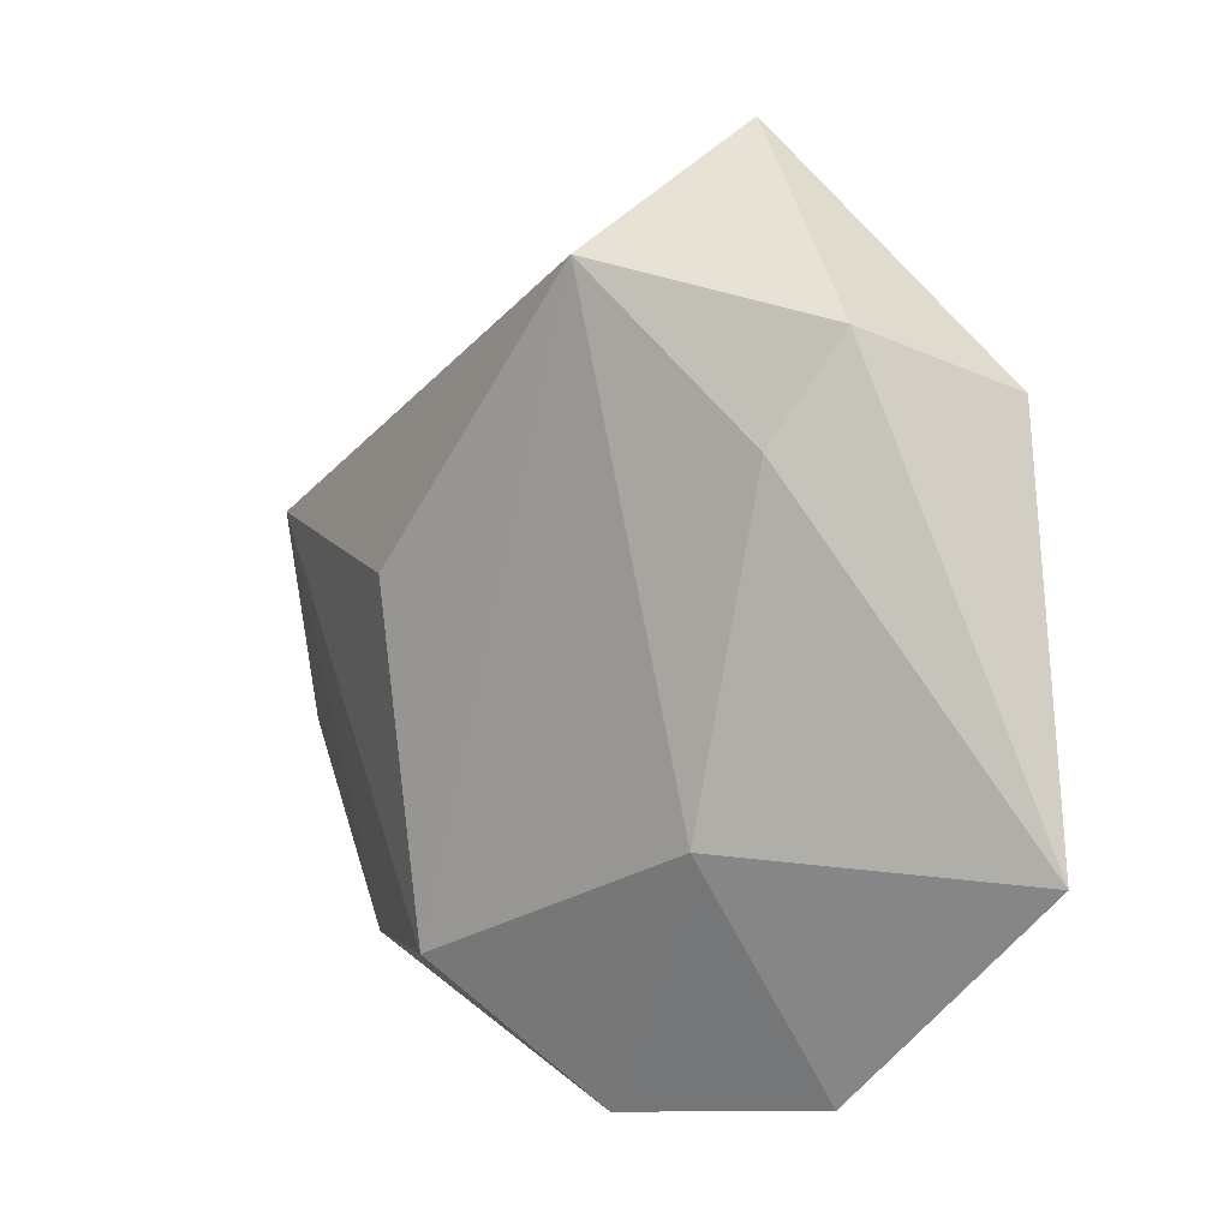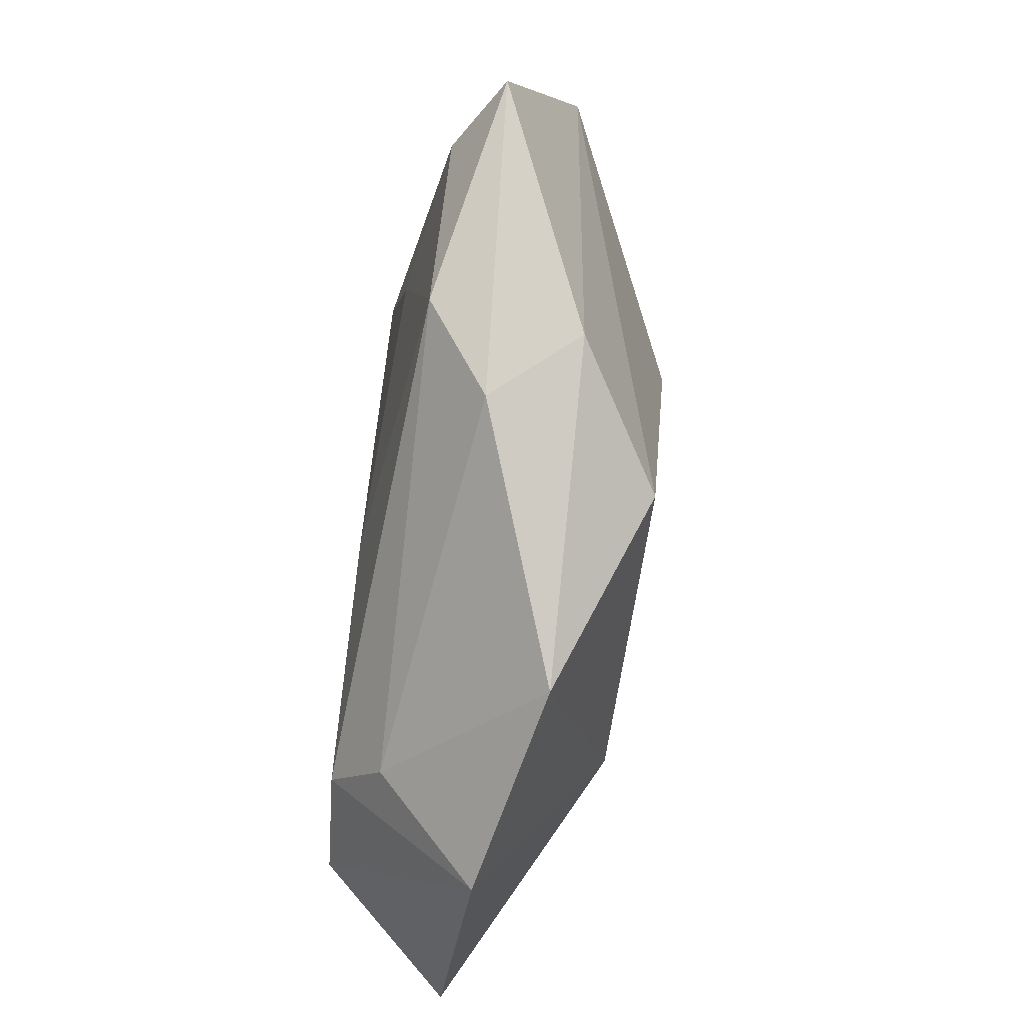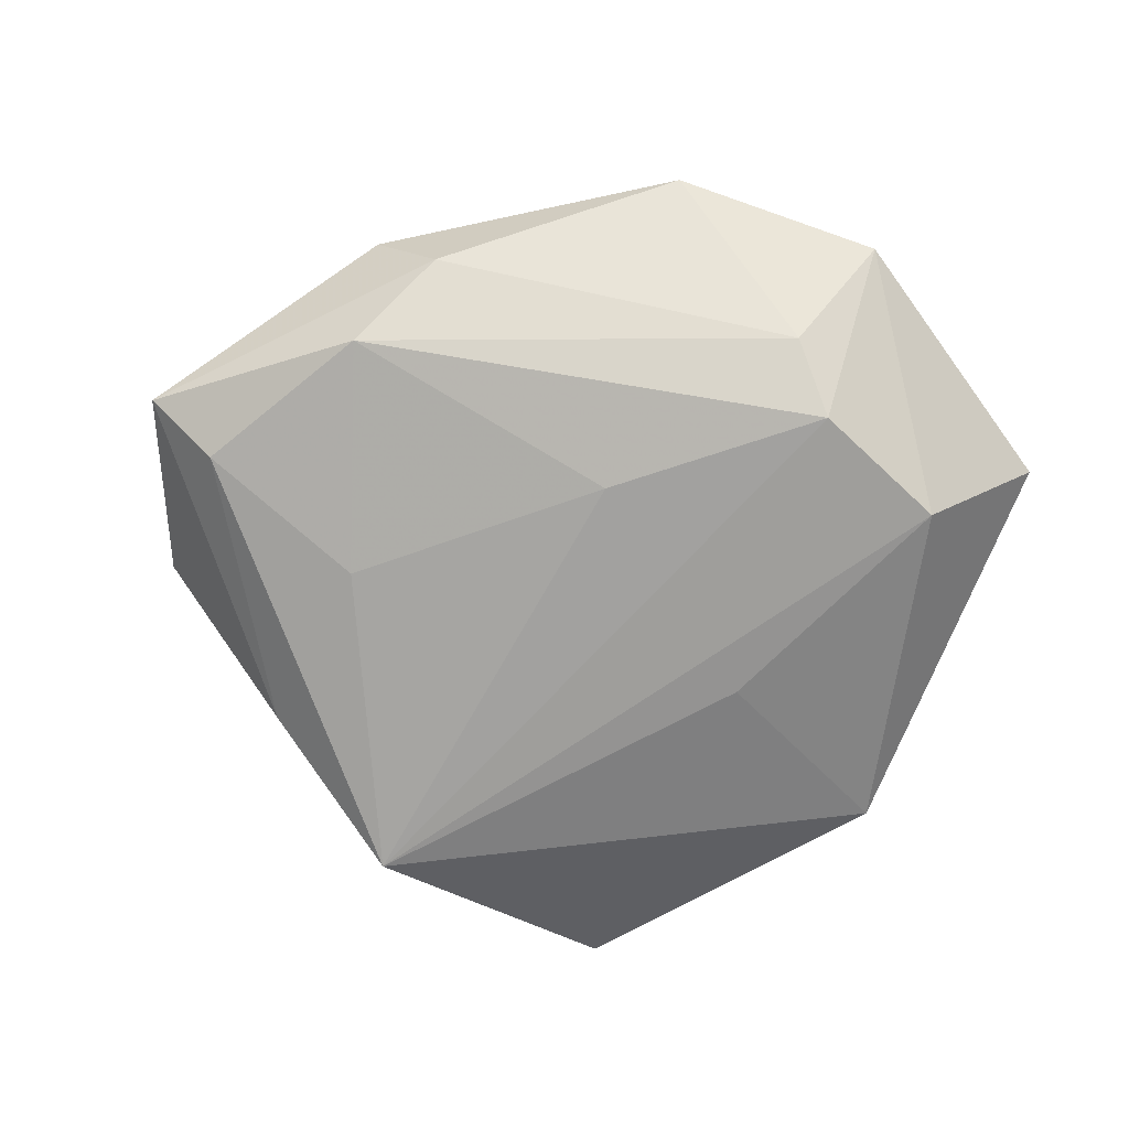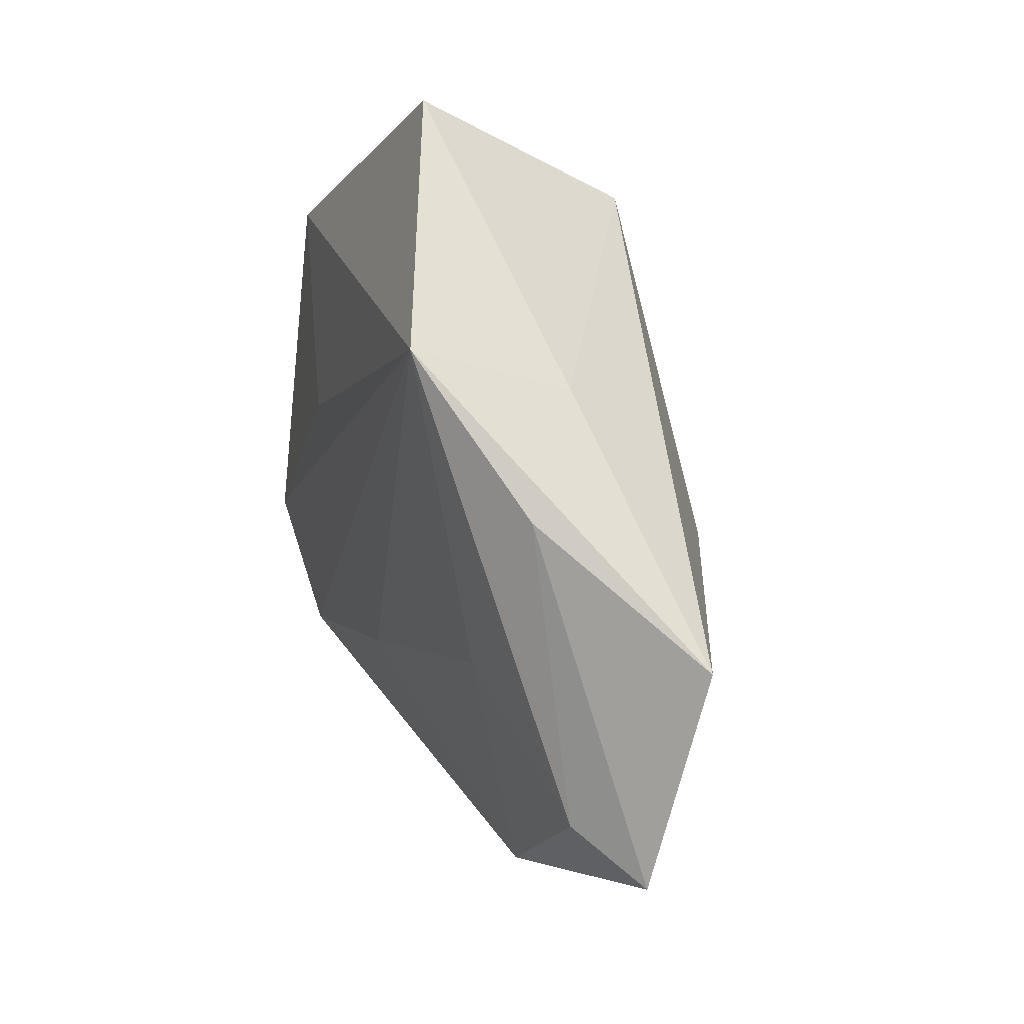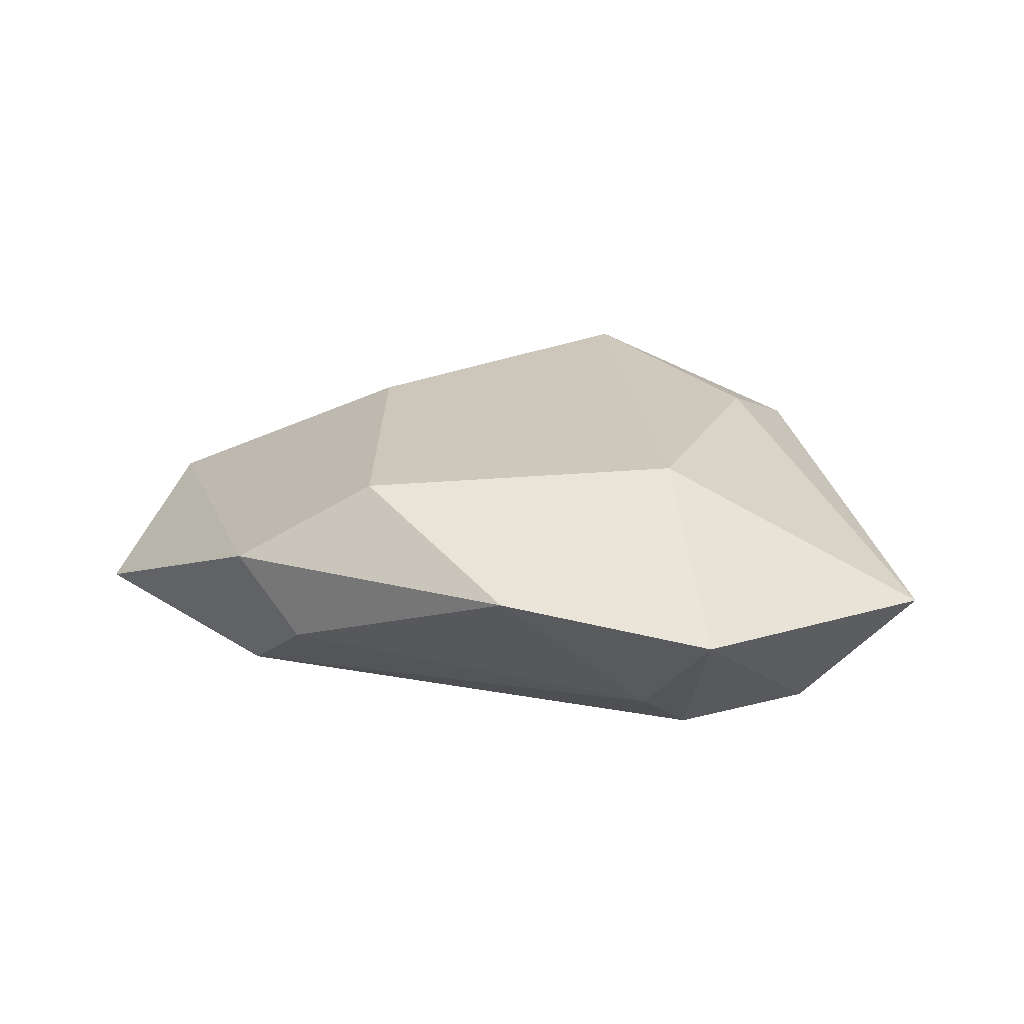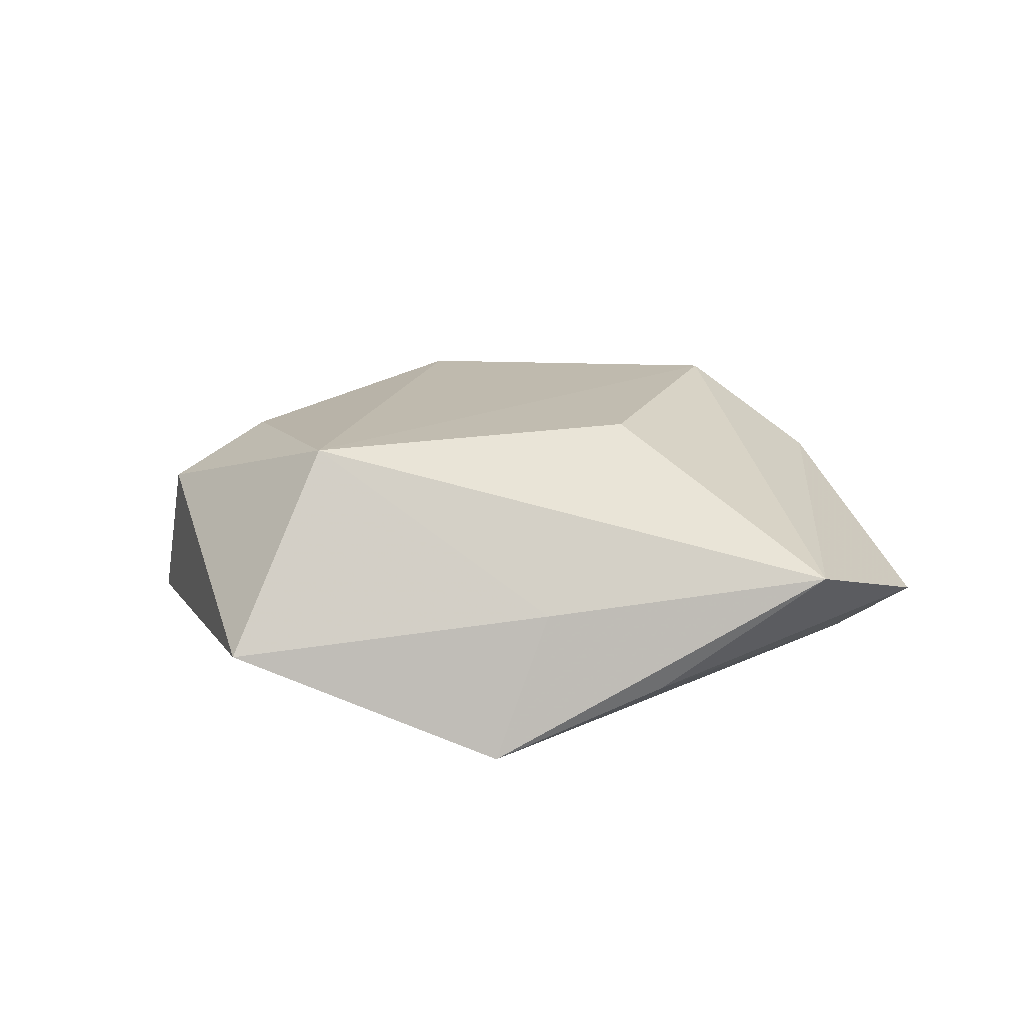
<metadata>
{"format":"obj","ext":"obj","renderer":"f3d","projection":"perspective","resolution":1024,"background":"white","views":[{"elev":-0.2,"azim":42.8,"up":"+Y"},{"elev":-72.6,"azim":-96.7,"up":"+Y"},{"elev":-71.6,"azim":-12.4,"up":"+Z"},{"elev":37.3,"azim":-113.0,"up":"+Y"},{"elev":17.5,"azim":5.4,"up":"+Z"},{"elev":20.2,"azim":-155.7,"up":"+Z"}]}
</metadata>
<code>
v 0.01938 0.007332 -0.01515
v 0.000246 -0.04803 0.005908
v 0.01667 -0.03551 -0.0106
v 0.02456 -0.04579 0.0005002
v -0.03386 -0.03254 0.005609
v 0.04023 0.02211 -0.008613
v -0.0173 -0.03292 0.01528
v -0.02653 -0.03414 -0.003933
v -0.001712 -0.01439 -0.01593
v -0.02874 0.002888 -0.01411
v 0.02755 0.01602 0.0149
v -0.03422 0.02496 -0.0093
v -0.05625 -0.01041 -0.00517
v 0.02147 -0.0282 -0.01602
v -0.05127 0.01314 0.003902
v 0.01879 -0.02071 0.01495
v 0.05002 -0.0233 -0.0006964
v 0.01187 0.05087 -0.002954
v -0.0478 -0.006545 -0.0105
v -0.01778 0.03859 -0.01629
v 0.0338 0.02764 0.0101
v 0.007746 0.03539 0.01946
v 0.03636 -0.0193 -0.01551
v -0.03386 -0.02418 -0.01097
v -0.02154 0.0313 0.0006831
v -0.02064 0.005592 0.01791
f 24 9 14
f 14 20 23
f 14 9 20
f 26 15 7
f 23 6 17
f 17 6 21
f 23 20 1
f 1 6 23
f 20 6 1
f 18 6 20
f 21 6 18
f 24 14 3
f 16 7 2
f 12 15 20
f 20 19 12
f 20 9 10
f 10 19 20
f 10 9 24
f 24 19 10
f 5 7 15
f 2 7 5
f 22 15 26
f 21 18 22
f 26 7 22
f 7 16 22
f 24 3 8
f 8 3 2
f 2 5 8
f 4 3 14
f 4 14 23
f 23 17 4
f 2 3 4
f 4 16 2
f 17 16 4
f 11 17 21
f 11 16 17
f 21 22 11
f 11 22 16
f 15 12 13
f 13 12 19
f 13 5 15
f 13 19 24
f 24 8 13
f 13 8 5
f 15 22 25
f 25 22 18
f 20 15 25
f 25 18 20

</code>
